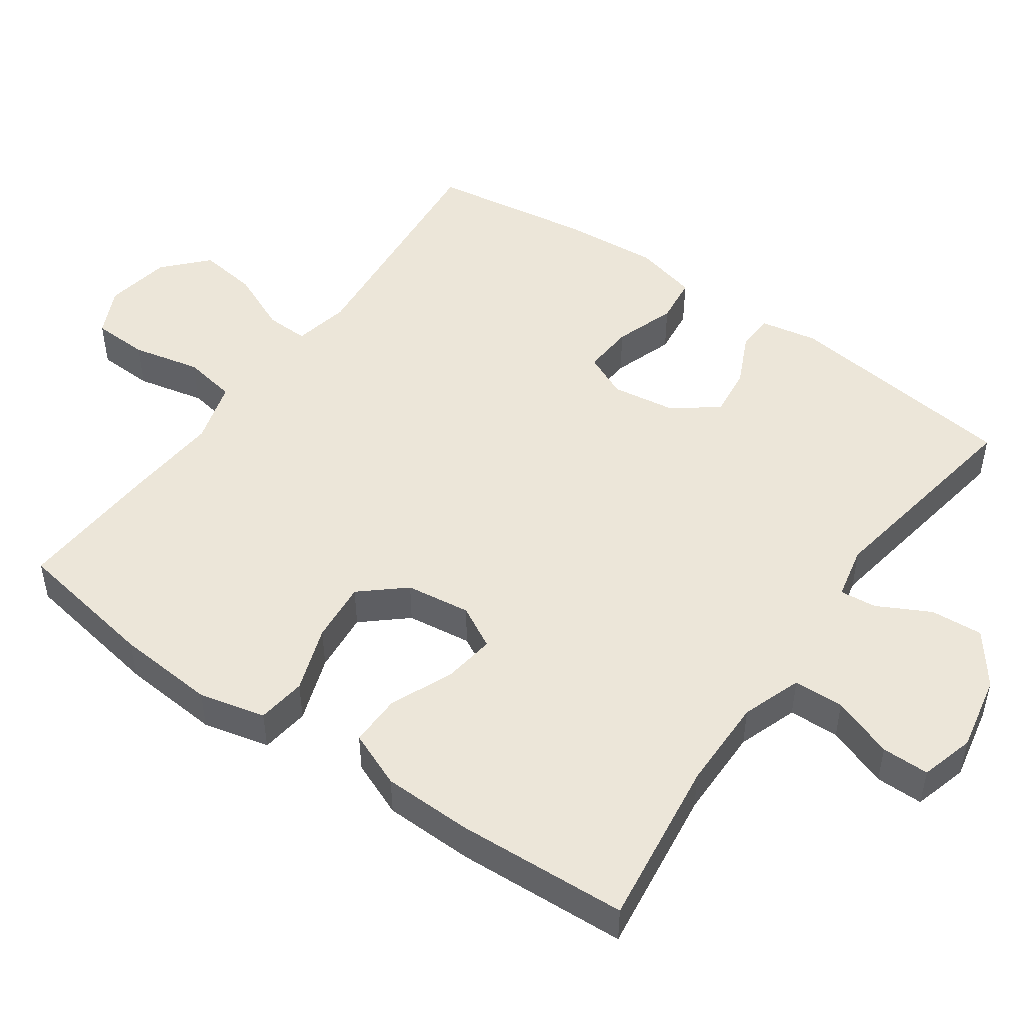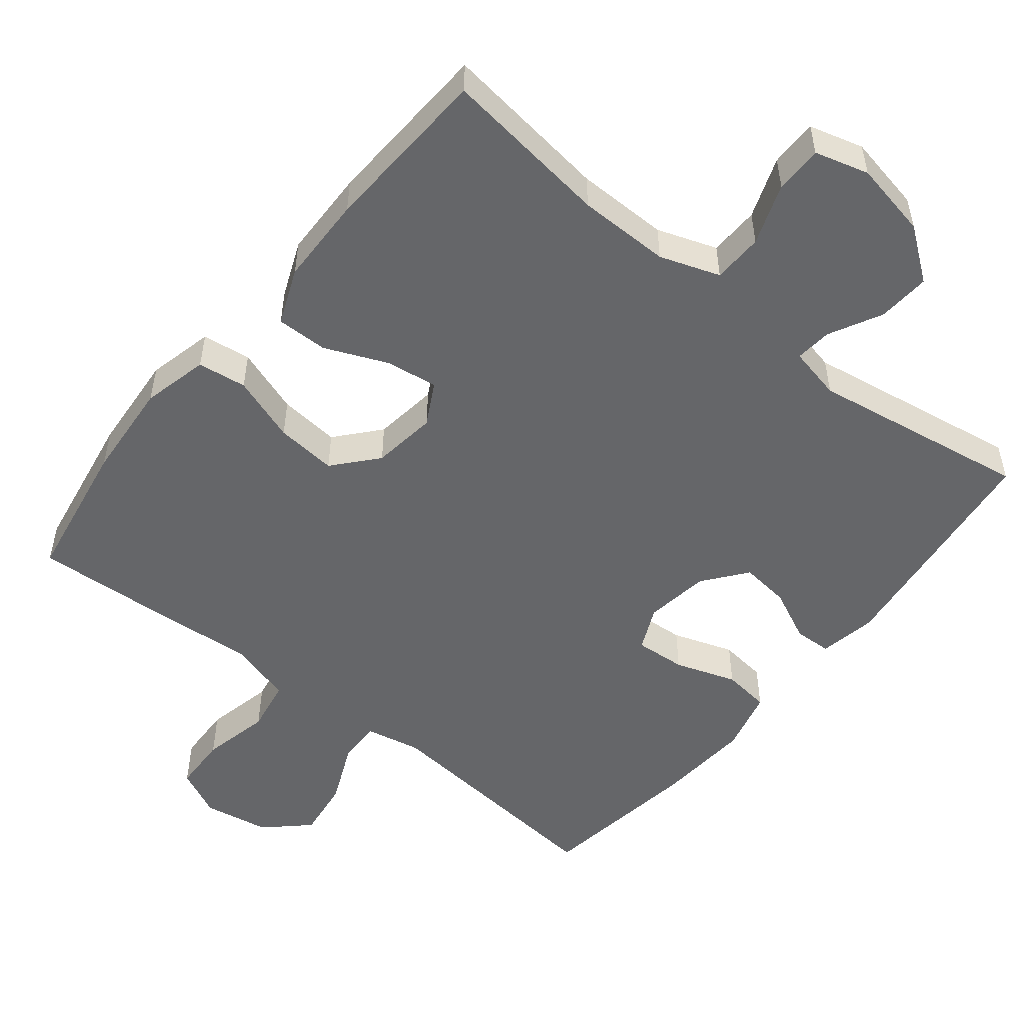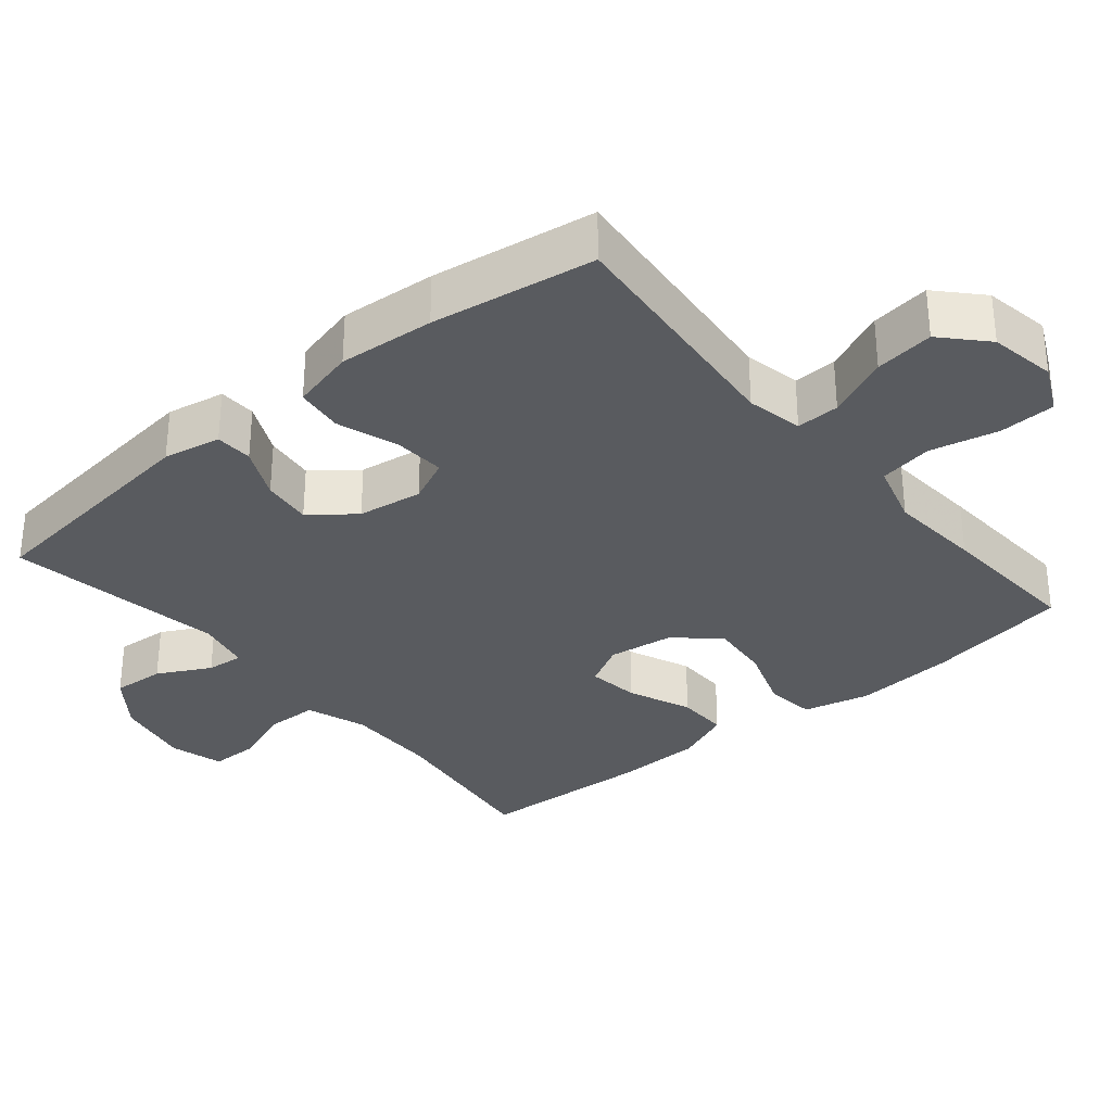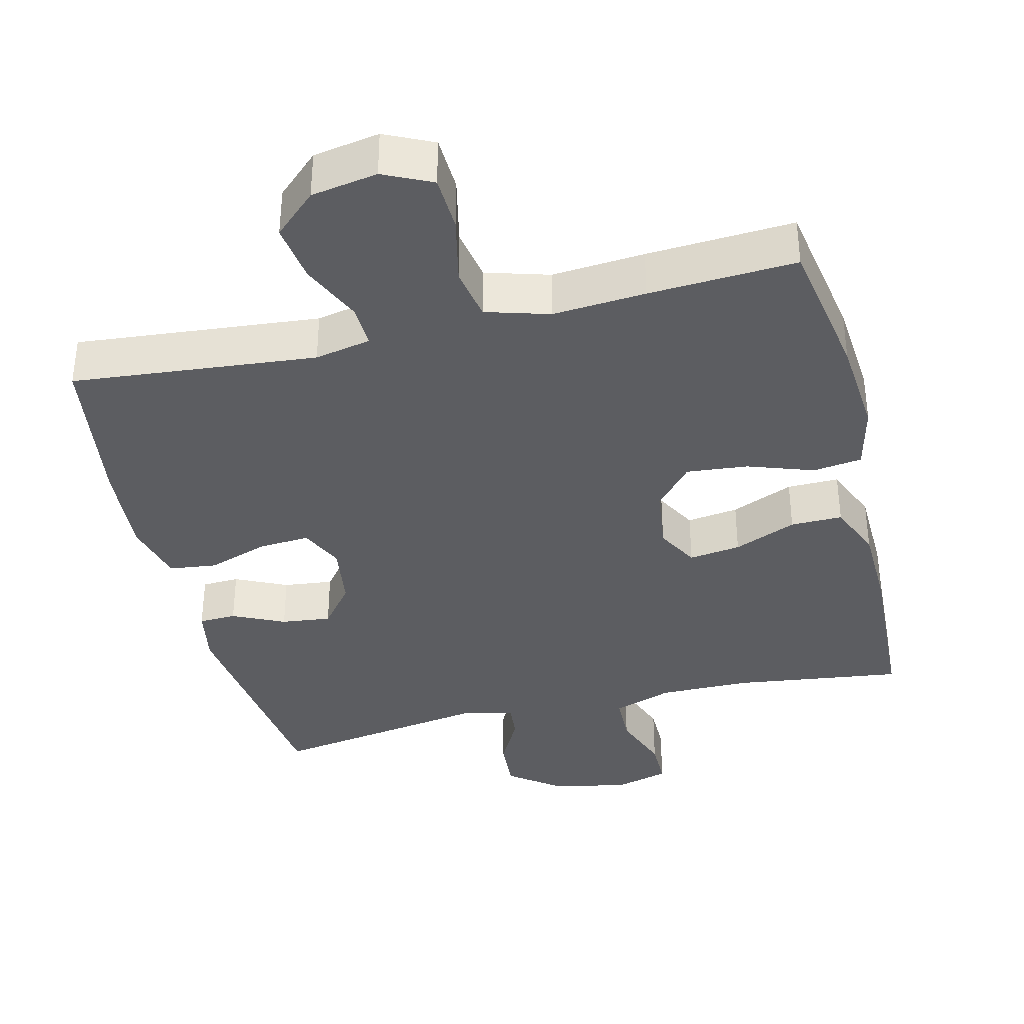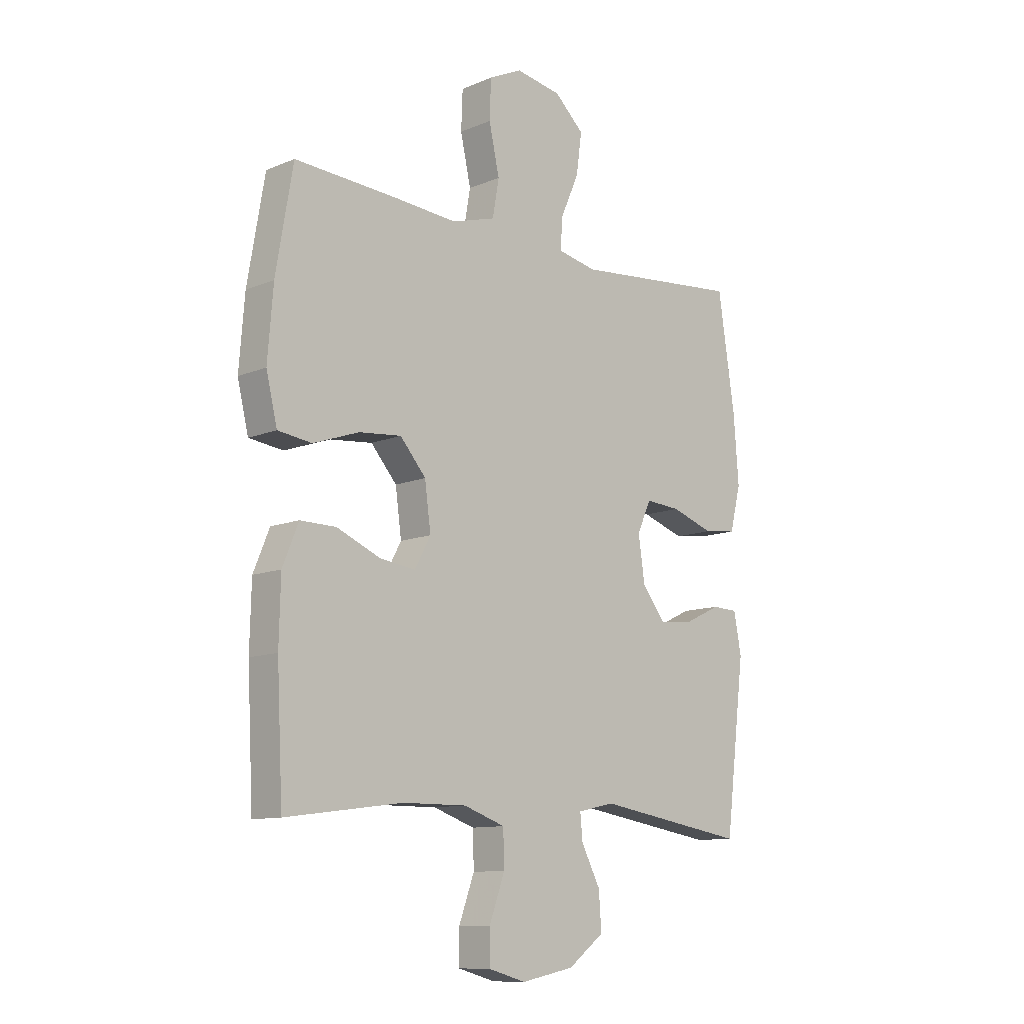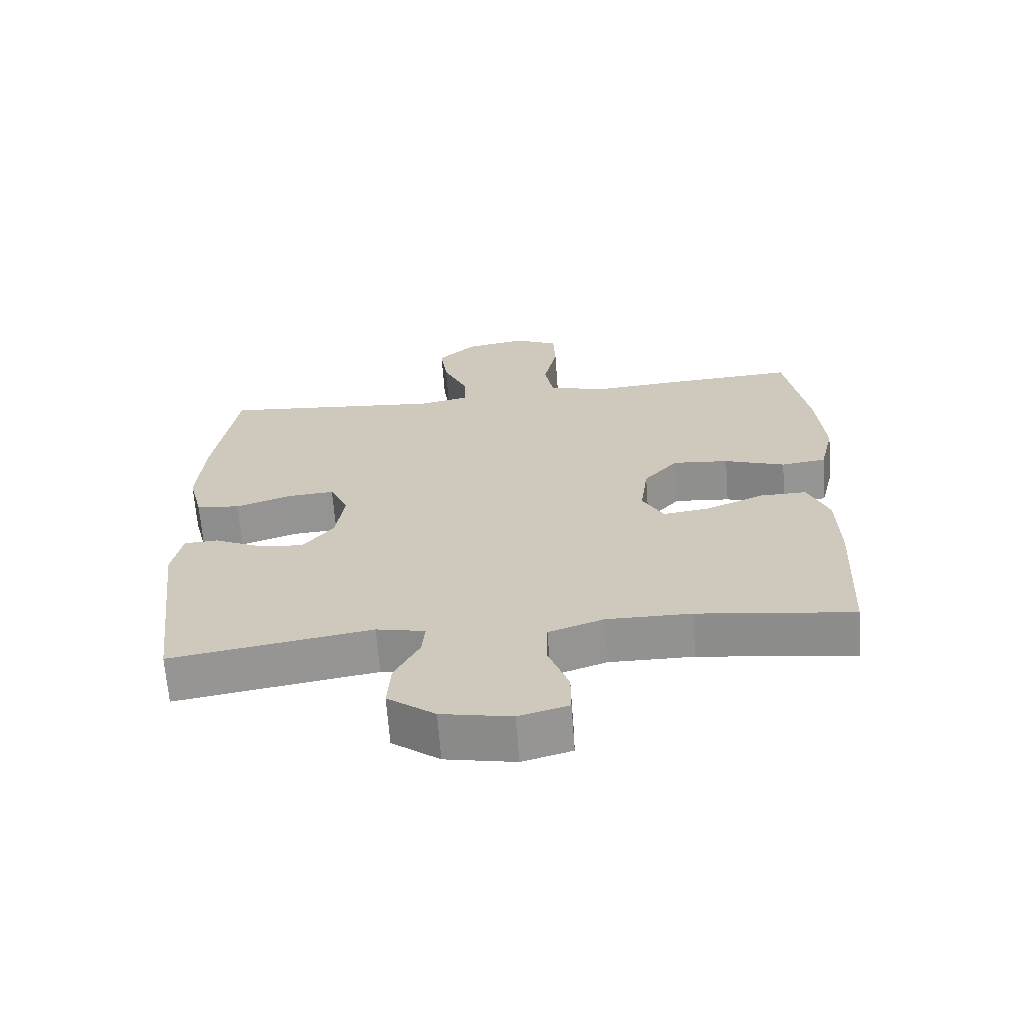
<metadata>
{"format":"obj","ext":"obj","renderer":"f3d","projection":"perspective","resolution":1024,"background":"white","views":[{"elev":49.0,"azim":125.2,"up":"+Y"},{"elev":-51.9,"azim":141.2,"up":"+Y"},{"elev":-32.2,"azim":-50.3,"up":"+Y"},{"elev":-36.8,"azim":13.8,"up":"+Y"},{"elev":-11.0,"azim":135.7,"up":"+Z"},{"elev":-66.4,"azim":4.3,"up":"+Z"}]}
</metadata>
<code>
v -0.5 0.07 0.5
v -0.161 0.07 0.468
v -0.083 0.07 0.484
v -0.085 0.07 0.544
v -0.123 0.07 0.63
v -0.134 0.07 0.712
v -0.075 0.07 0.767
v 0.017 0.07 0.783
v 0.084 0.07 0.751
v 0.087 0.07 0.673
v 0.066 0.07 0.578
v 0.079 0.07 0.504
v 0.167 0.07 0.478
v 0.296 0.07 0.488
v 0.5 0.07 0.5
v 0.534 0.07 0.3
v 0.545 0.07 0.162
v 0.523 0.07 0.07
v 0.455 0.07 0.061
v 0.363 0.07 0.093
v 0.278 0.07 0.101
v 0.226 0.07 0.041
v 0.214 0.07 -0.049
v 0.246 0.07 -0.108
v 0.318 0.07 -0.098
v 0.405 0.07 -0.061
v 0.477 0.07 -0.06
v 0.509 0.07 -0.138
v 0.512 0.07 -0.262
v 0.5 0.07 -0.5
v 0.265 0.07 -0.469
v 0.137 0.07 -0.468
v 0.054 0.07 -0.497
v 0.052 0.07 -0.567
v 0.083 0.07 -0.652
v 0.083 0.07 -0.718
v 0.008 0.07 -0.739
v -0.098 0.07 -0.718
v -0.17 0.07 -0.664
v -0.165 0.07 -0.591
v -0.127 0.07 -0.518
v -0.122 0.07 -0.467
v -0.196 0.07 -0.451
v -0.5 0.07 -0.5
v -0.54 0.07 -0.173
v -0.525 0.07 -0.093
v -0.473 0.07 -0.091
v -0.401 0.07 -0.125
v -0.332 0.07 -0.133
v -0.285 0.07 -0.073
v -0.272 0.07 0.017
v -0.3 0.07 0.078
v -0.371 0.07 0.073
v -0.456 0.07 0.044
v -0.522 0.07 0.052
v -0.544 0.07 0.14
v -0.534 0.07 0.273
v -0.5 0 0.5
v -0.161 0 0.468
v -0.083 0 0.484
v -0.085 0 0.544
v -0.123 0 0.63
v -0.134 0 0.712
v -0.075 0 0.767
v 0.017 0 0.783
v 0.084 0 0.751
v 0.087 0 0.673
v 0.066 0 0.578
v 0.079 0 0.504
v 0.167 0 0.478
v 0.296 0 0.488
v 0.5 0 0.5
v 0.534 0 0.3
v 0.545 0 0.162
v 0.523 0 0.07
v 0.455 0 0.061
v 0.363 0 0.093
v 0.278 0 0.101
v 0.226 0 0.041
v 0.214 0 -0.049
v 0.246 0 -0.108
v 0.318 0 -0.098
v 0.405 0 -0.061
v 0.477 0 -0.06
v 0.509 0 -0.138
v 0.512 0 -0.262
v 0.5 0 -0.5
v 0.265 0 -0.469
v 0.137 0 -0.468
v 0.054 0 -0.497
v 0.052 0 -0.567
v 0.083 0 -0.652
v 0.083 0 -0.718
v 0.008 0 -0.739
v -0.098 0 -0.718
v -0.17 0 -0.664
v -0.165 0 -0.591
v -0.127 0 -0.518
v -0.122 0 -0.467
v -0.196 0 -0.451
v -0.5 0 -0.5
v -0.54 0 -0.173
v -0.525 0 -0.093
v -0.473 0 -0.091
v -0.401 0 -0.125
v -0.332 0 -0.133
v -0.285 0 -0.073
v -0.272 0 0.017
v -0.3 0 0.078
v -0.371 0 0.073
v -0.456 0 0.044
v -0.522 0 0.052
v -0.544 0 0.14
v -0.534 0 0.273
f 57 1 2
f 56 57 2
f 55 56 2
f 54 55 2
f 53 54 2
f 52 53 2 3
f 51 52 3
f 50 51 3
f 46 47 48
f 45 46 48
f 44 45 48
f 43 44 48
f 42 43 48 49
f 39 40 41
f 38 39 41
f 37 38 41
f 36 37 41
f 35 36 41
f 34 35 41
f 33 34 41 42
f 42 49 50
f 33 42 50
f 32 33 50
f 29 30 31
f 28 29 31
f 27 28 31
f 26 27 31
f 25 26 31
f 24 25 31 32
f 18 19 20
f 17 18 20
f 16 17 20
f 15 16 20
f 14 15 20
f 13 14 20
f 12 13 20 21
f 9 10 11
f 8 9 11
f 7 8 11
f 6 7 11
f 5 6 11
f 4 5 11
f 3 4 11 12
f 32 50 3
f 24 32 3
f 23 24 3
f 12 21 22
f 3 12 22 23
f 59 58 114
f 59 114 113
f 59 113 112
f 59 112 111
f 59 111 110
f 60 59 110 109
f 60 109 108
f 60 108 107
f 105 104 103
f 105 103 102
f 105 102 101
f 105 101 100
f 106 105 100 99
f 98 97 96
f 98 96 95
f 98 95 94
f 98 94 93
f 98 93 92
f 98 92 91
f 99 98 91 90
f 107 106 99
f 107 99 90
f 107 90 89
f 88 87 86
f 88 86 85
f 88 85 84
f 88 84 83
f 88 83 82
f 89 88 82 81
f 77 76 75
f 77 75 74
f 77 74 73
f 77 73 72
f 77 72 71
f 77 71 70
f 78 77 70 69
f 68 67 66
f 68 66 65
f 68 65 64
f 68 64 63
f 68 63 62
f 68 62 61
f 69 68 61 60
f 60 107 89
f 60 89 81
f 60 81 80
f 79 78 69
f 80 79 69 60
f 1 58 59 2
f 2 59 60 3
f 3 60 61 4
f 4 61 62 5
f 5 62 63 6
f 6 63 64 7
f 7 64 65 8
f 8 65 66 9
f 9 66 67 10
f 10 67 68 11
f 11 68 69 12
f 12 69 70 13
f 13 70 71 14
f 14 71 72 15
f 15 72 73 16
f 16 73 74 17
f 17 74 75 18
f 18 75 76 19
f 19 76 77 20
f 20 77 78 21
f 21 78 79 22
f 22 79 80 23
f 23 80 81 24
f 24 81 82 25
f 25 82 83 26
f 26 83 84 27
f 27 84 85 28
f 28 85 86 29
f 29 86 87 30
f 30 87 88 31
f 31 88 89 32
f 32 89 90 33
f 33 90 91 34
f 34 91 92 35
f 35 92 93 36
f 36 93 94 37
f 37 94 95 38
f 38 95 96 39
f 39 96 97 40
f 40 97 98 41
f 41 98 99 42
f 42 99 100 43
f 43 100 101 44
f 44 101 102 45
f 45 102 103 46
f 46 103 104 47
f 47 104 105 48
f 48 105 106 49
f 49 106 107 50
f 50 107 108 51
f 51 108 109 52
f 52 109 110 53
f 53 110 111 54
f 54 111 112 55
f 55 112 113 56
f 56 113 114 57
f 57 114 58 1

</code>
